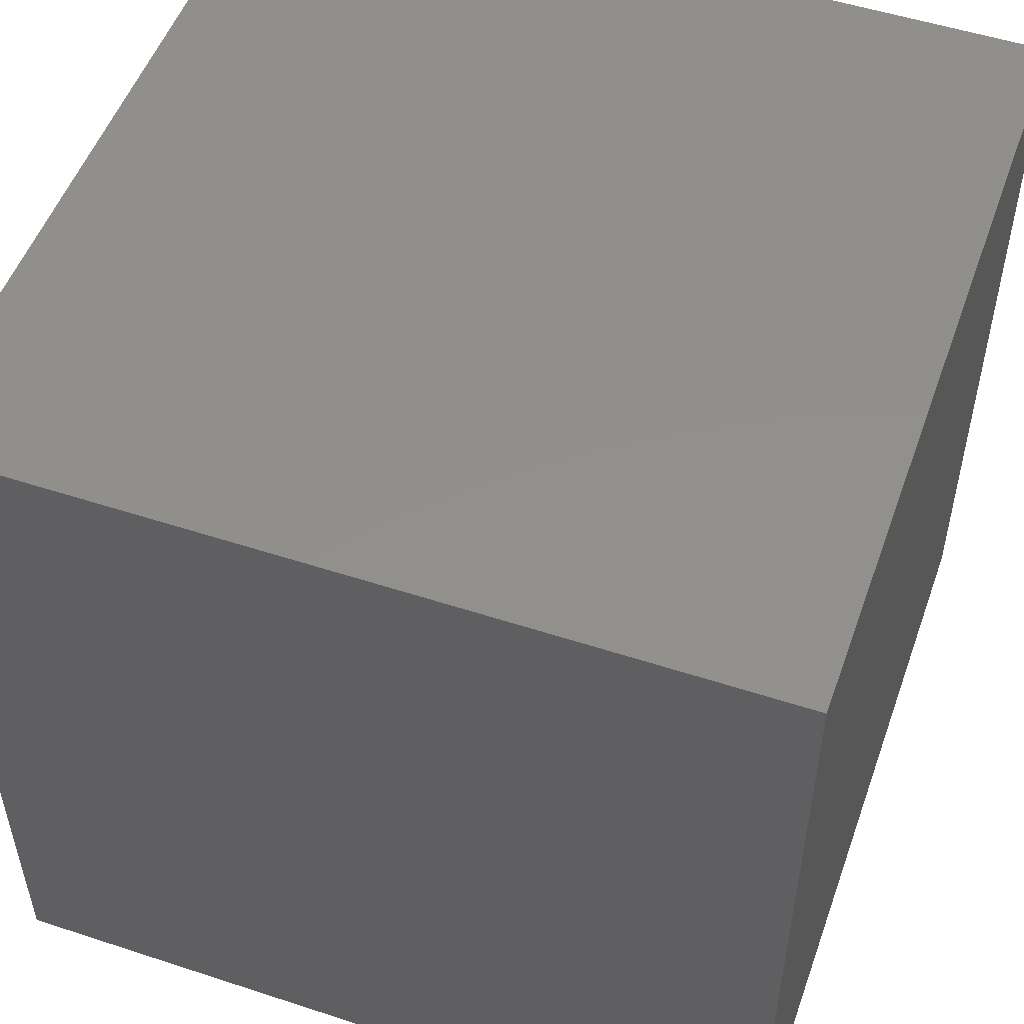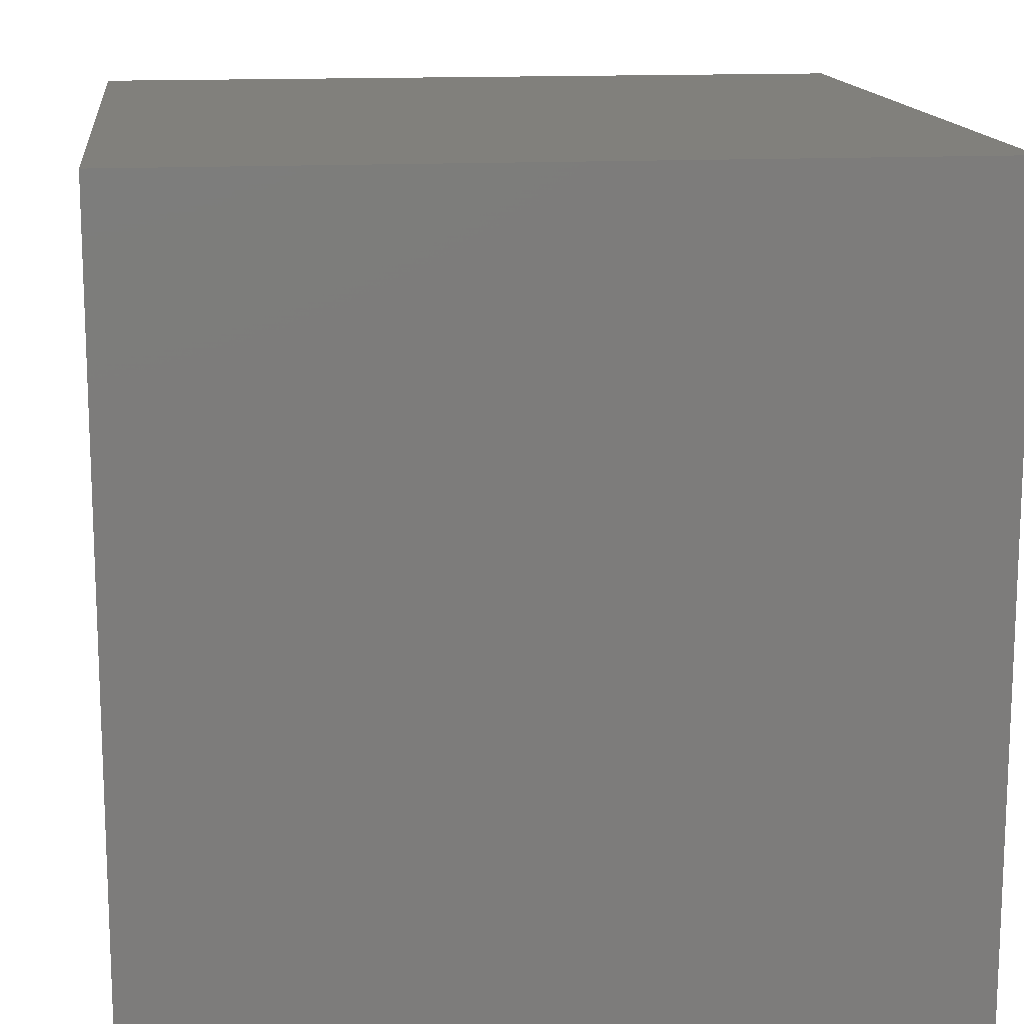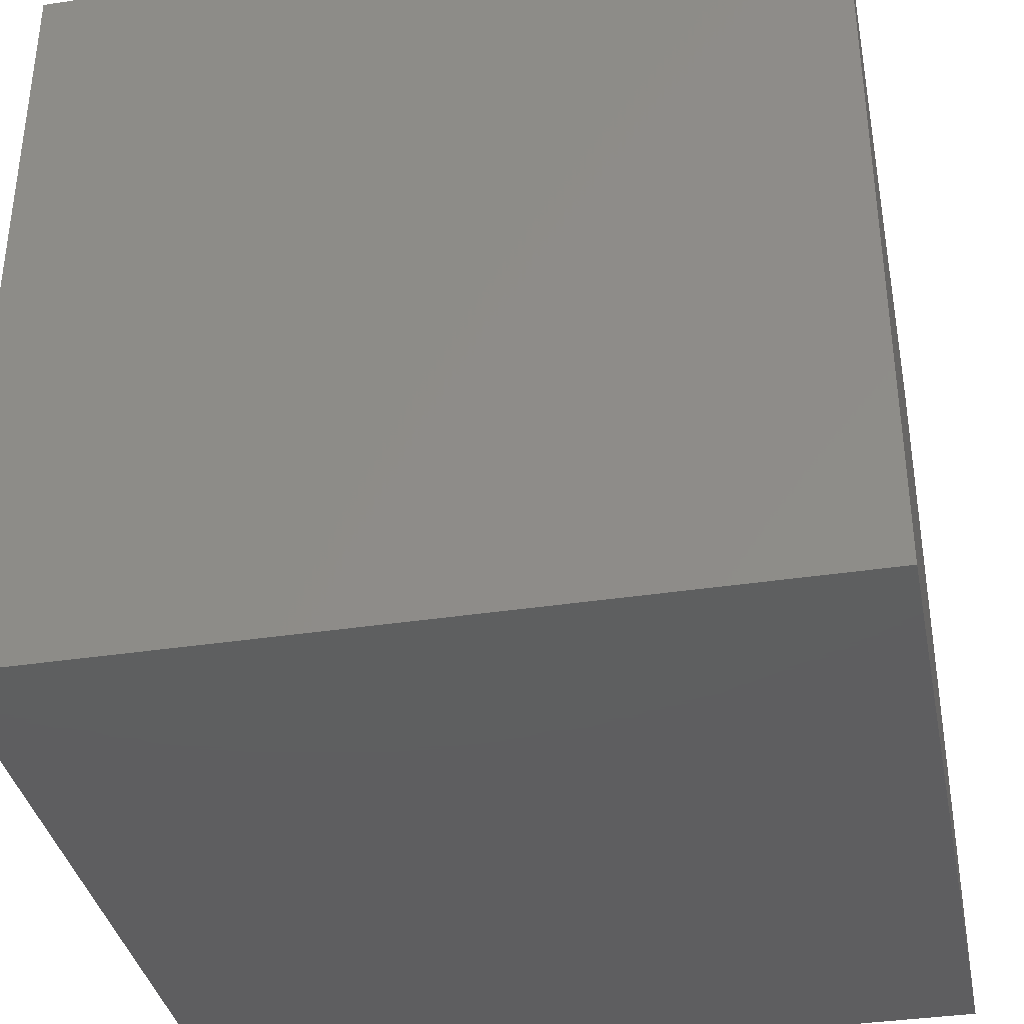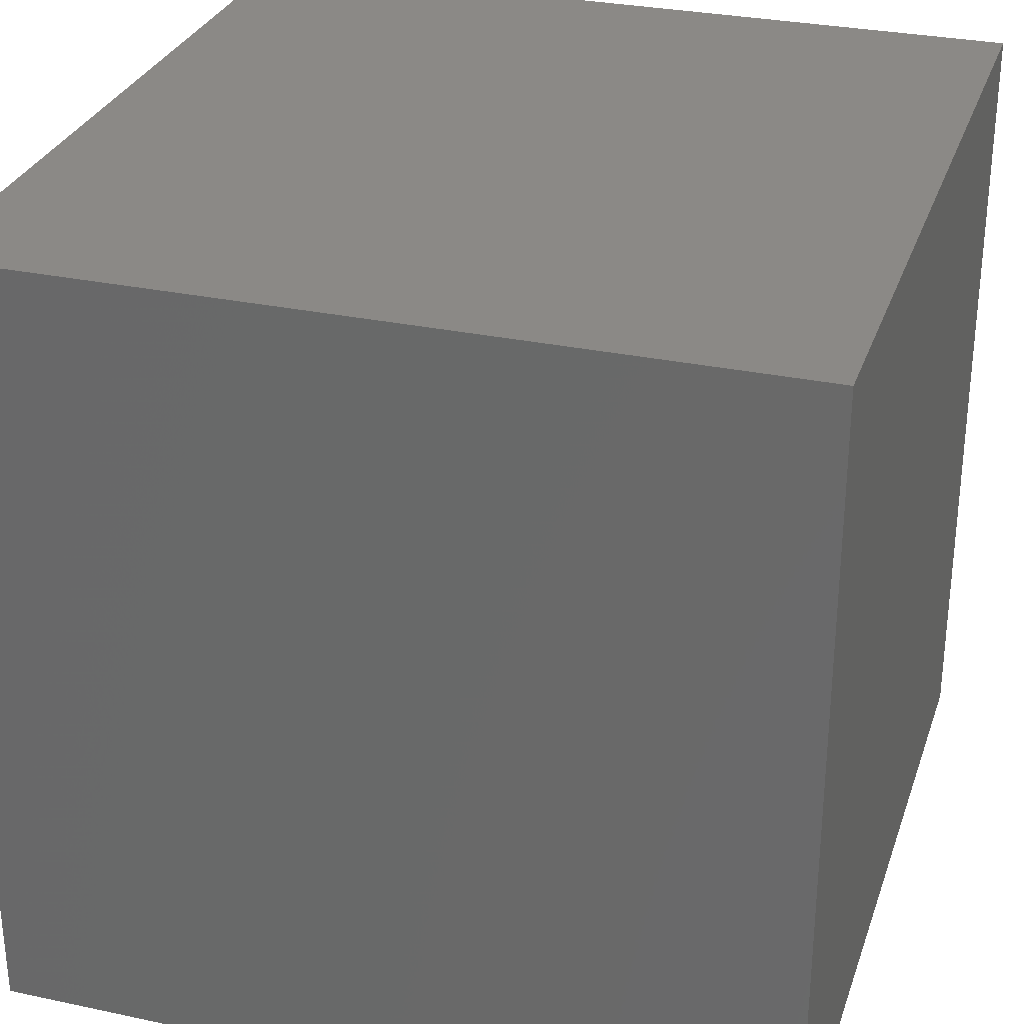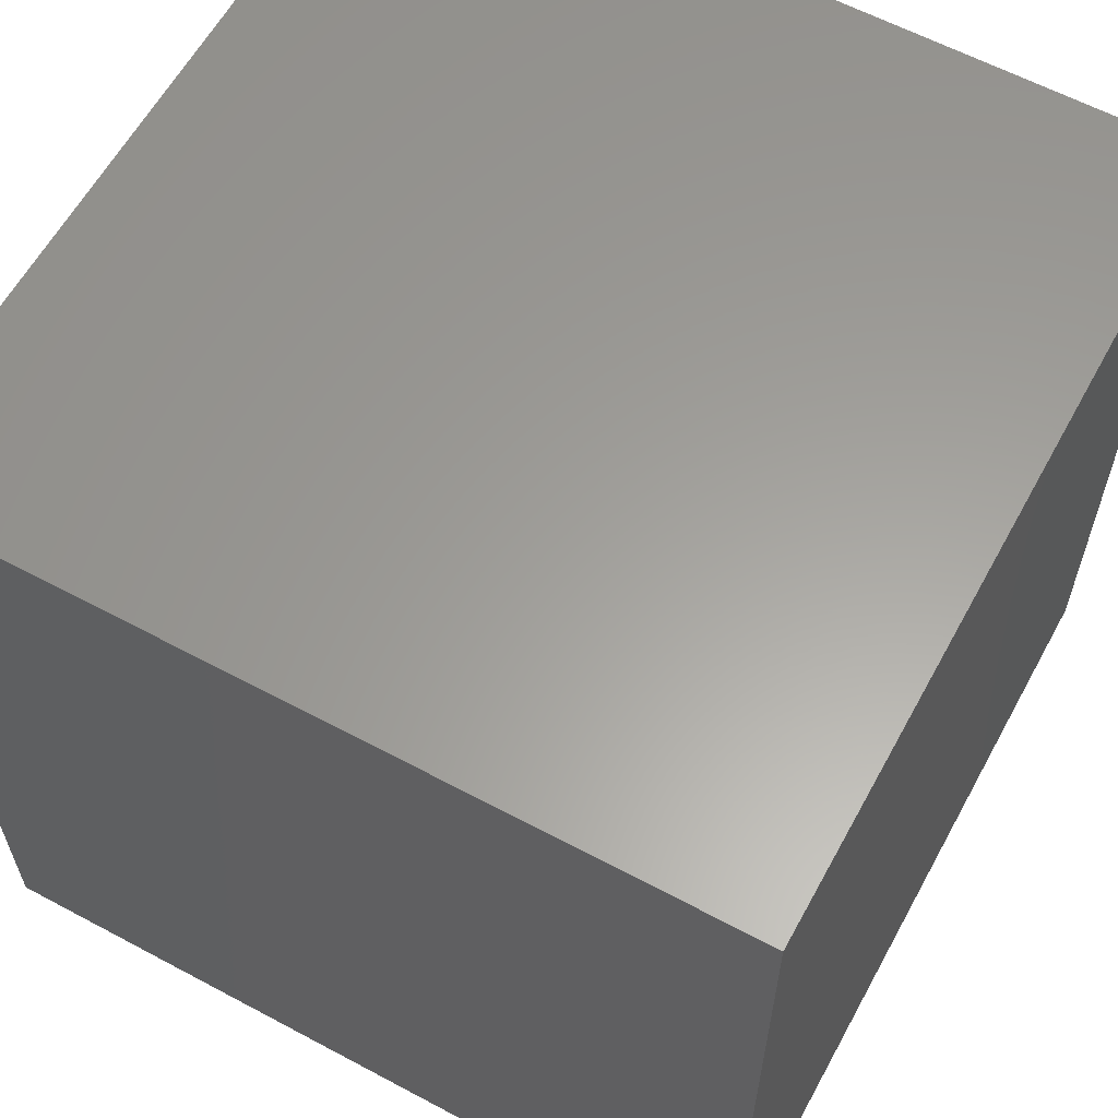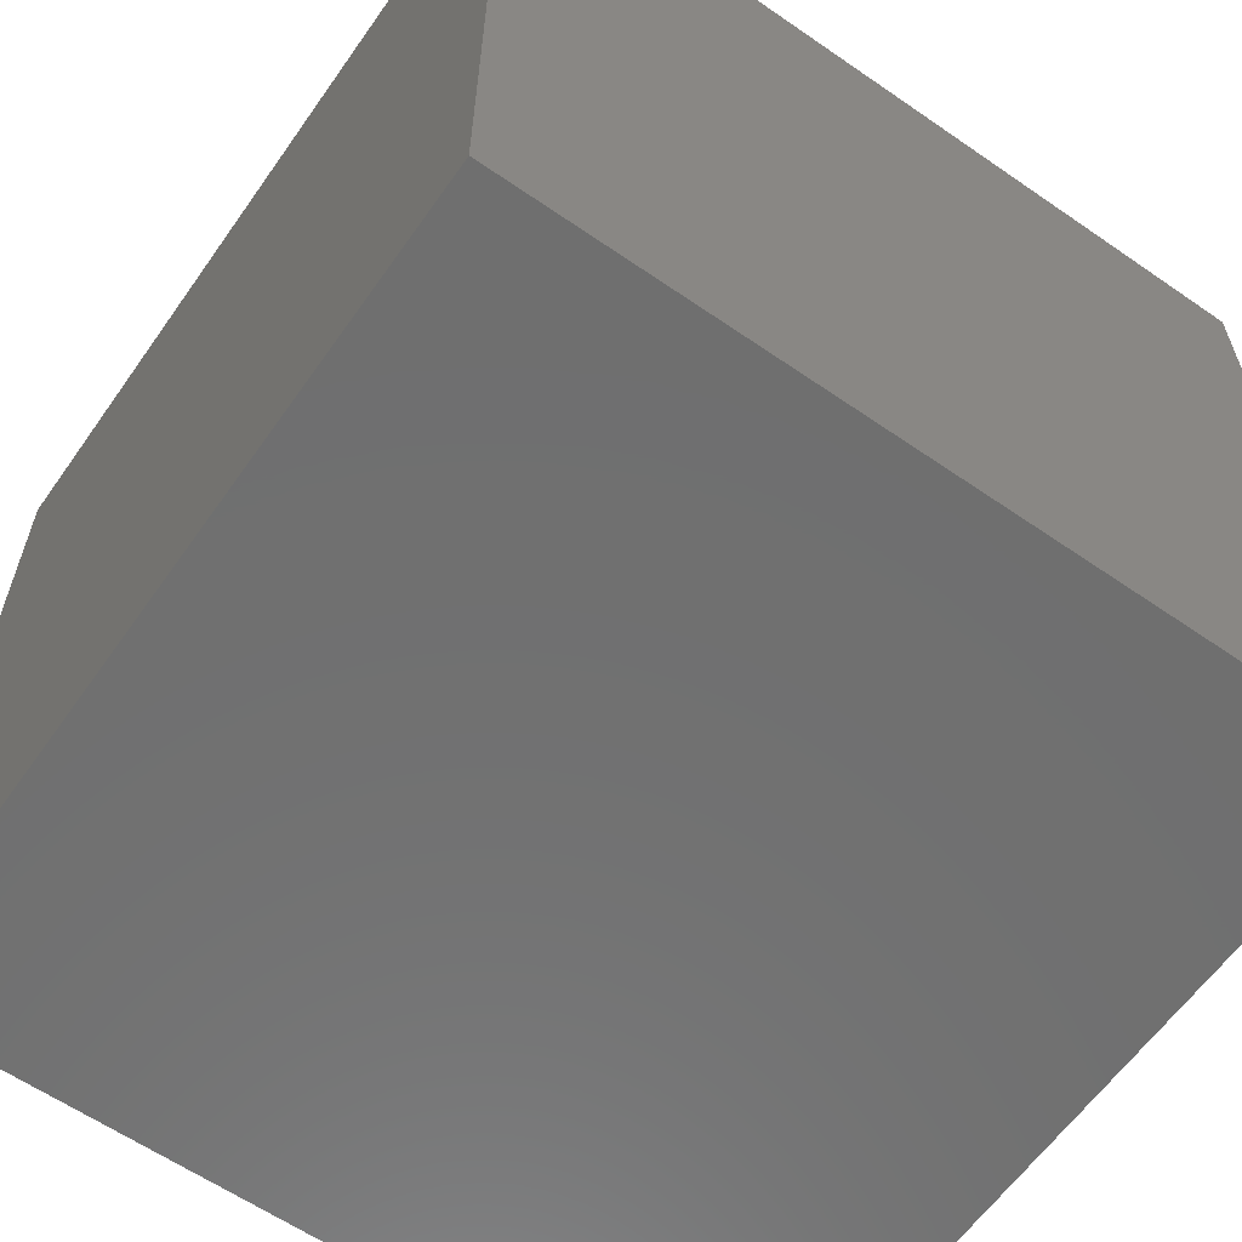
<metadata>
{"format":"stl","ext":"stl","renderer":"f3d","projection":"perspective","resolution":1024,"background":"white","views":[{"elev":52.0,"azim":19.5,"up":"+Z"},{"elev":14.3,"azim":-96.7,"up":"+Y"},{"elev":-36.6,"azim":101.2,"up":"+Y"},{"elev":29.9,"azim":-72.7,"up":"+Y"},{"elev":60.9,"azim":-61.4,"up":"+Y"},{"elev":-61.4,"azim":-35.1,"up":"+Y"}]}
</metadata>
<code>
# stl→obj: 8 verts, 12 faces
v 10 1 -1
v 9 1 -1
v 10 0 -1
v 9 0 -1
v 10 0 -2
v 9 0 -2
v 10 1 -2
v 9 1 -2
f 1 2 3
f 3 2 4
f 5 6 7
f 7 6 8
f 4 6 3
f 3 6 5
f 2 8 4
f 4 8 6
f 1 7 2
f 2 7 8
f 3 5 1
f 1 5 7

</code>
